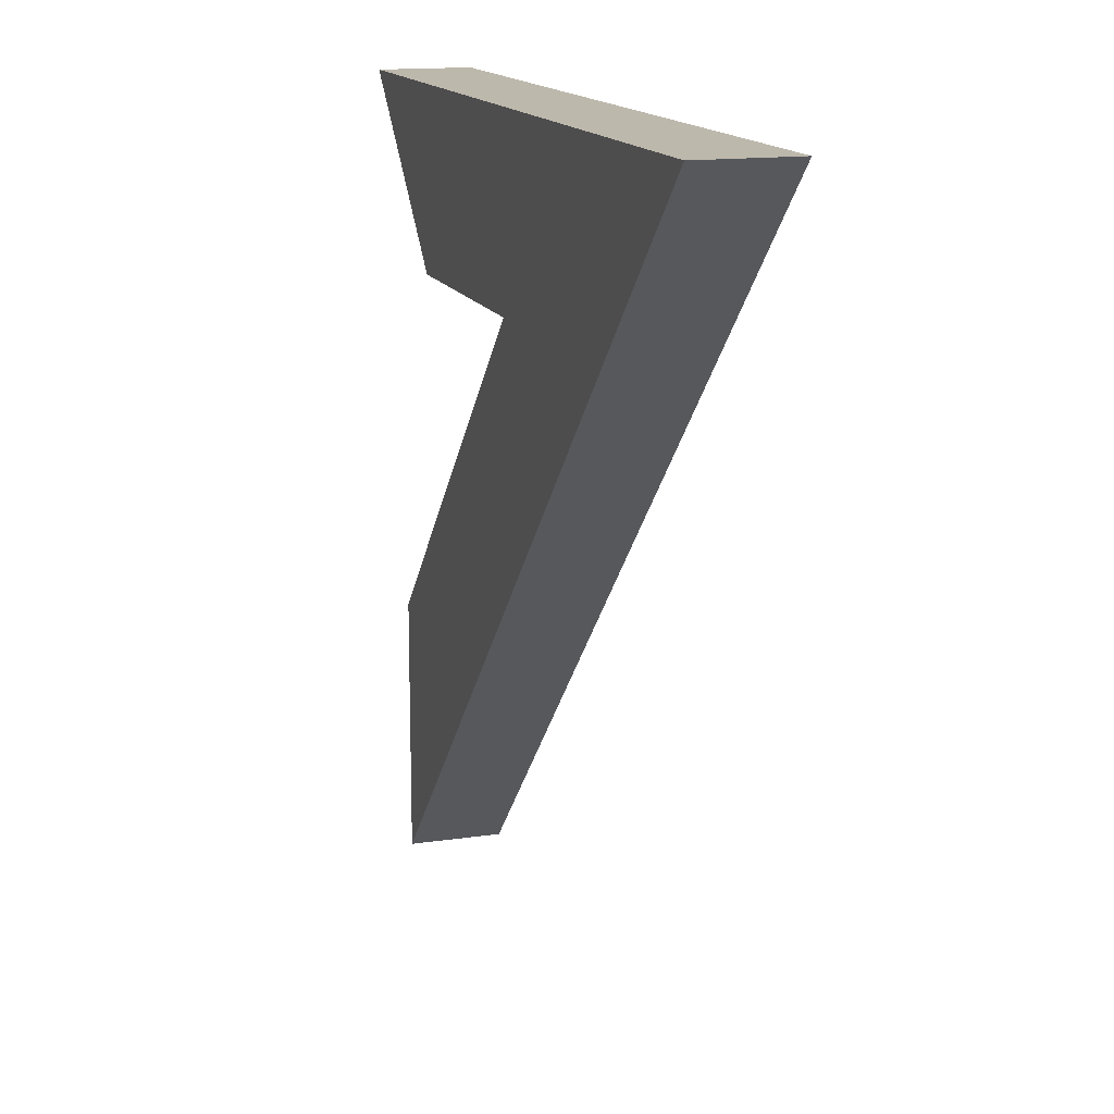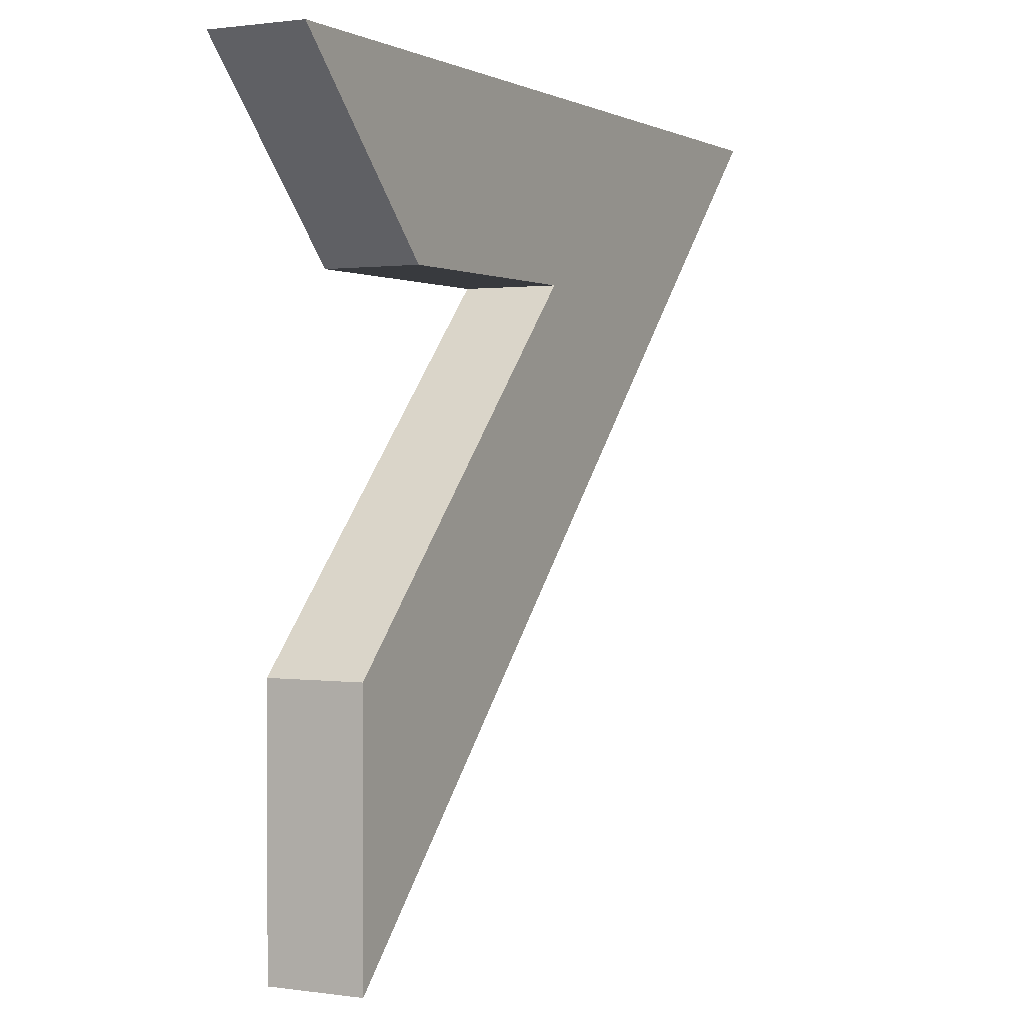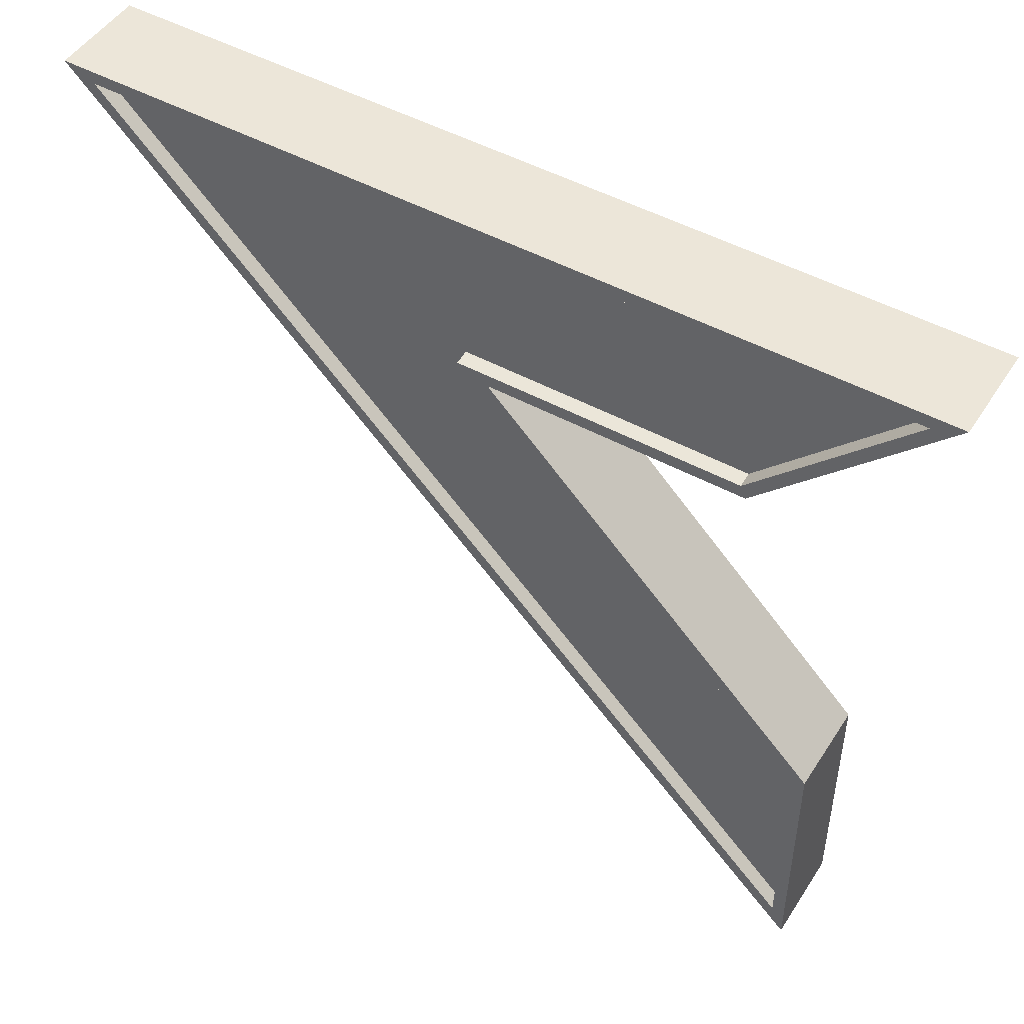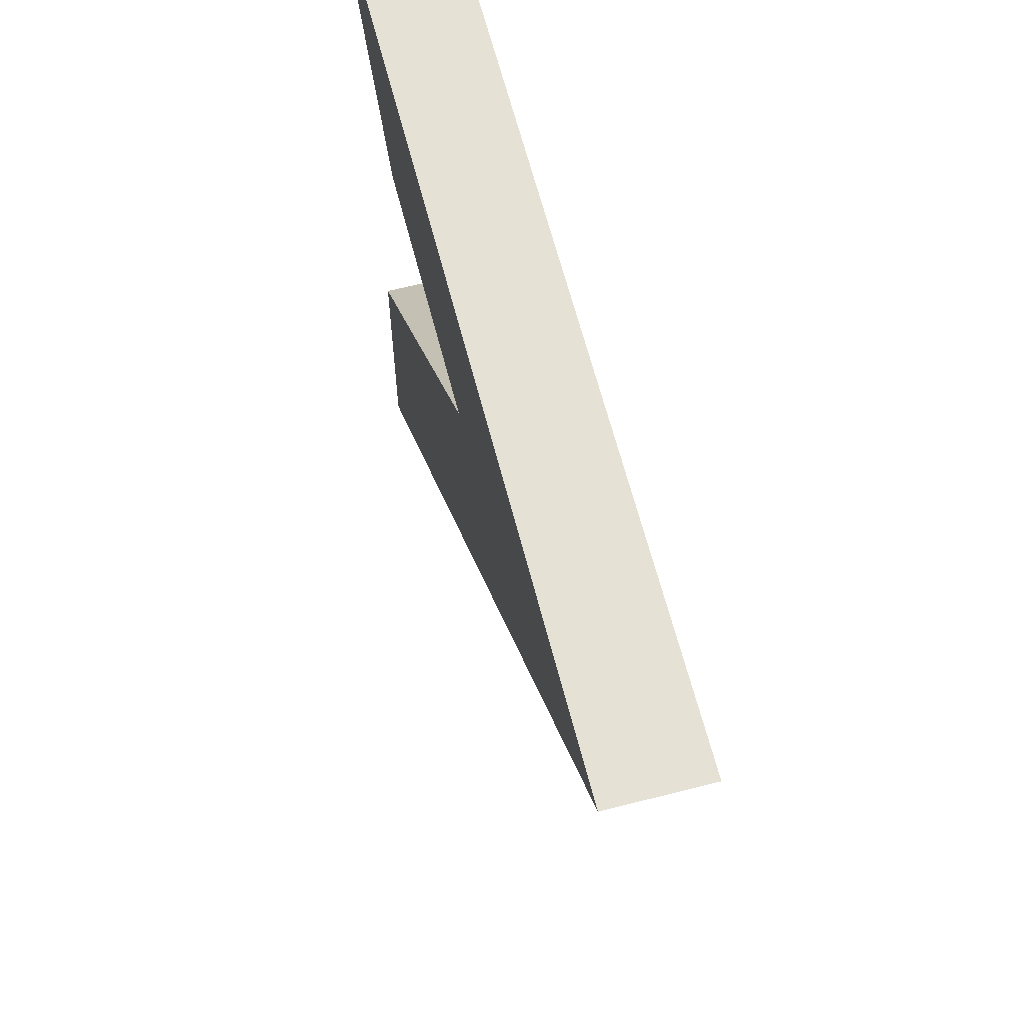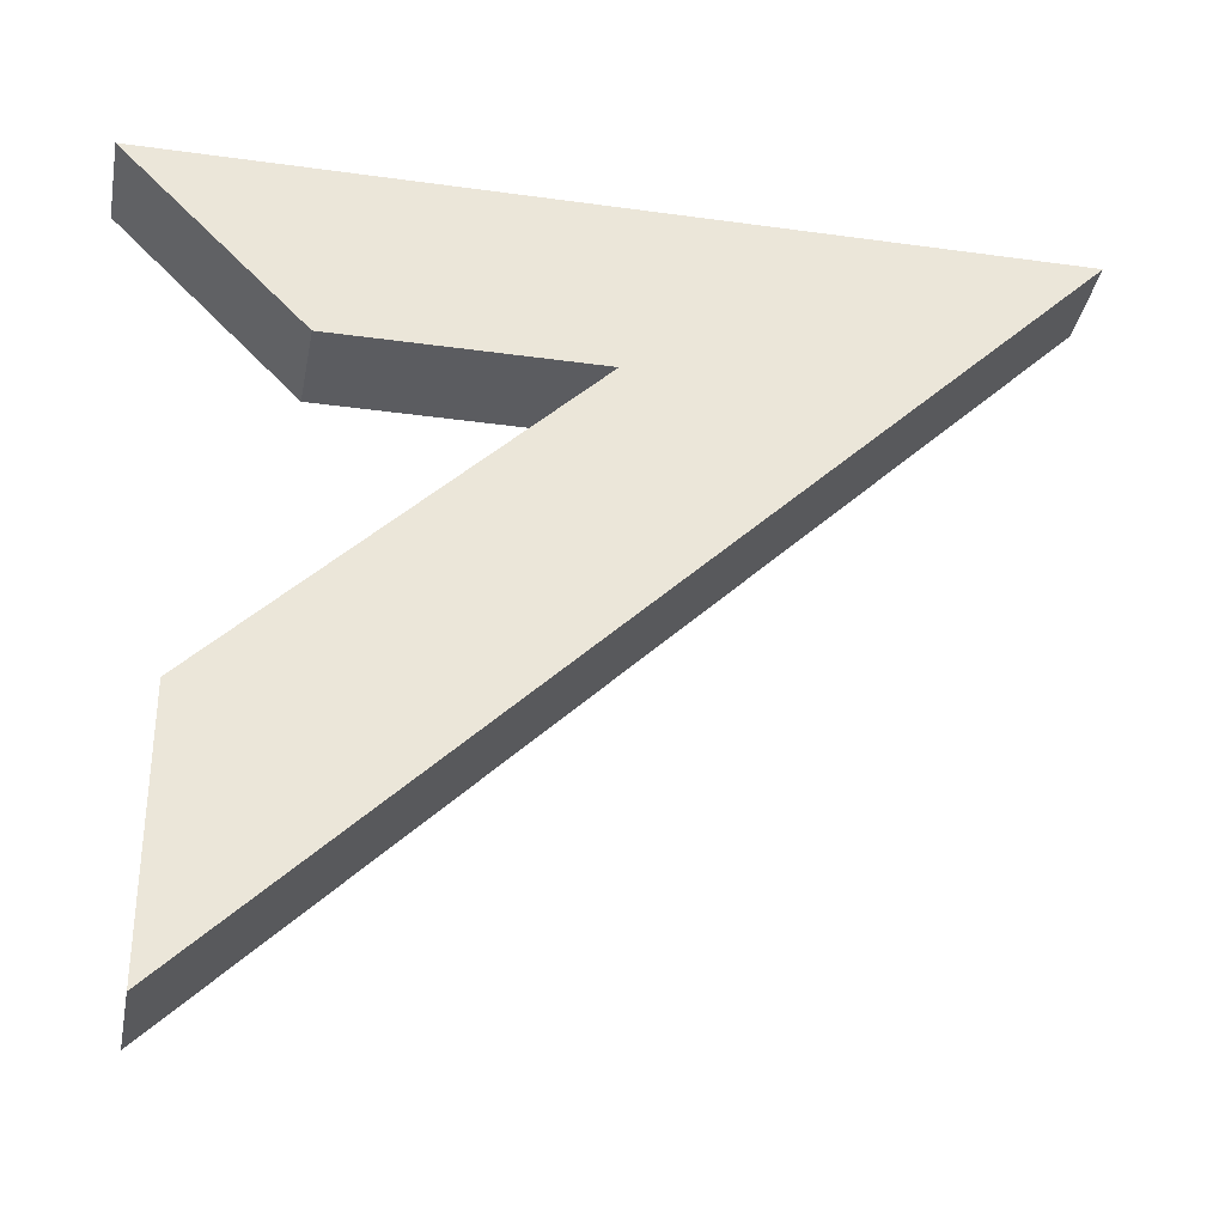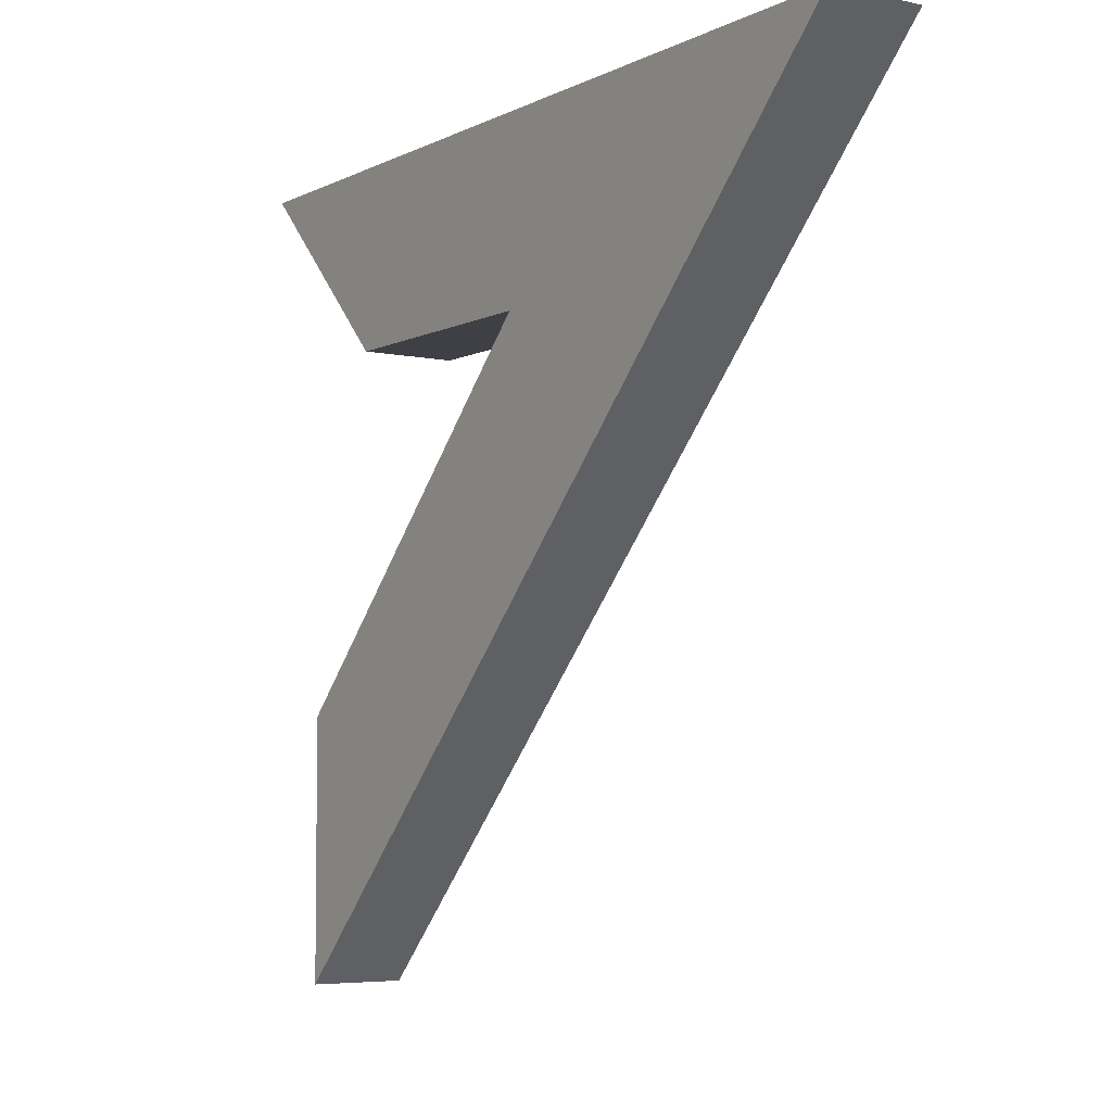
<metadata>
{"format":"obj","ext":"obj","renderer":"f3d","projection":"perspective","resolution":1024,"background":"white","views":[{"elev":14.9,"azim":72.4,"up":"+Z"},{"elev":1.0,"azim":-62.1,"up":"+Z"},{"elev":48.6,"azim":-148.7,"up":"+Z"},{"elev":64.2,"azim":75.6,"up":"+Z"},{"elev":-34.5,"azim":-10.6,"up":"+Z"},{"elev":-5.2,"azim":56.2,"up":"+Z"}]}
</metadata>
<code>
o k1
v -1.125 0.2058 0.8984
v -0.8455 0.2058 -1.261
v -0.8455 0.2058 -2.187
v 2.232 0.2058 0.8984
v 0.6691 0.2058 0.2631
v -0.4968 0.2058 0.2631
v -1.252 -0.1846 0.9518
v -0.8989 -0.1846 -1.239
v -0.8989 -0.1846 -2.316
v 2.361 -0.1846 0.9518
v 0.5409 -0.1846 0.2098
v -0.519 -0.1846 0.2098
v 0.5409 0.2058 0.2098
v -0.519 0.2058 0.2098
v -0.8989 0.2058 -1.239
v -0.8989 0.2058 -2.316
v 2.361 0.2058 0.9518
v -1.252 0.2058 0.9518
v 0.6717 0.1429 0.2652
v -0.4942 0.1429 0.2652
v -0.8429 0.1429 -1.259
v -0.8429 0.1429 -2.185
v 2.235 0.1429 0.9006
v -1.122 0.1429 0.9006
f 19 20 24 23 22 21
f 5 6 20 19
f 11 8 9 10 7 12
f 13 15 8 11
f 15 16 9 8
f 16 17 10 9
f 17 18 7 10
f 18 14 12 7
f 14 13 11 12
f 6 5 13 14
f 5 2 15 13
f 2 3 16 15
f 3 4 17 16
f 4 1 18 17
f 1 6 14 18
f 2 5 19 21
f 3 2 21 22
f 4 3 22 23
f 1 4 23 24
f 6 1 24 20

</code>
